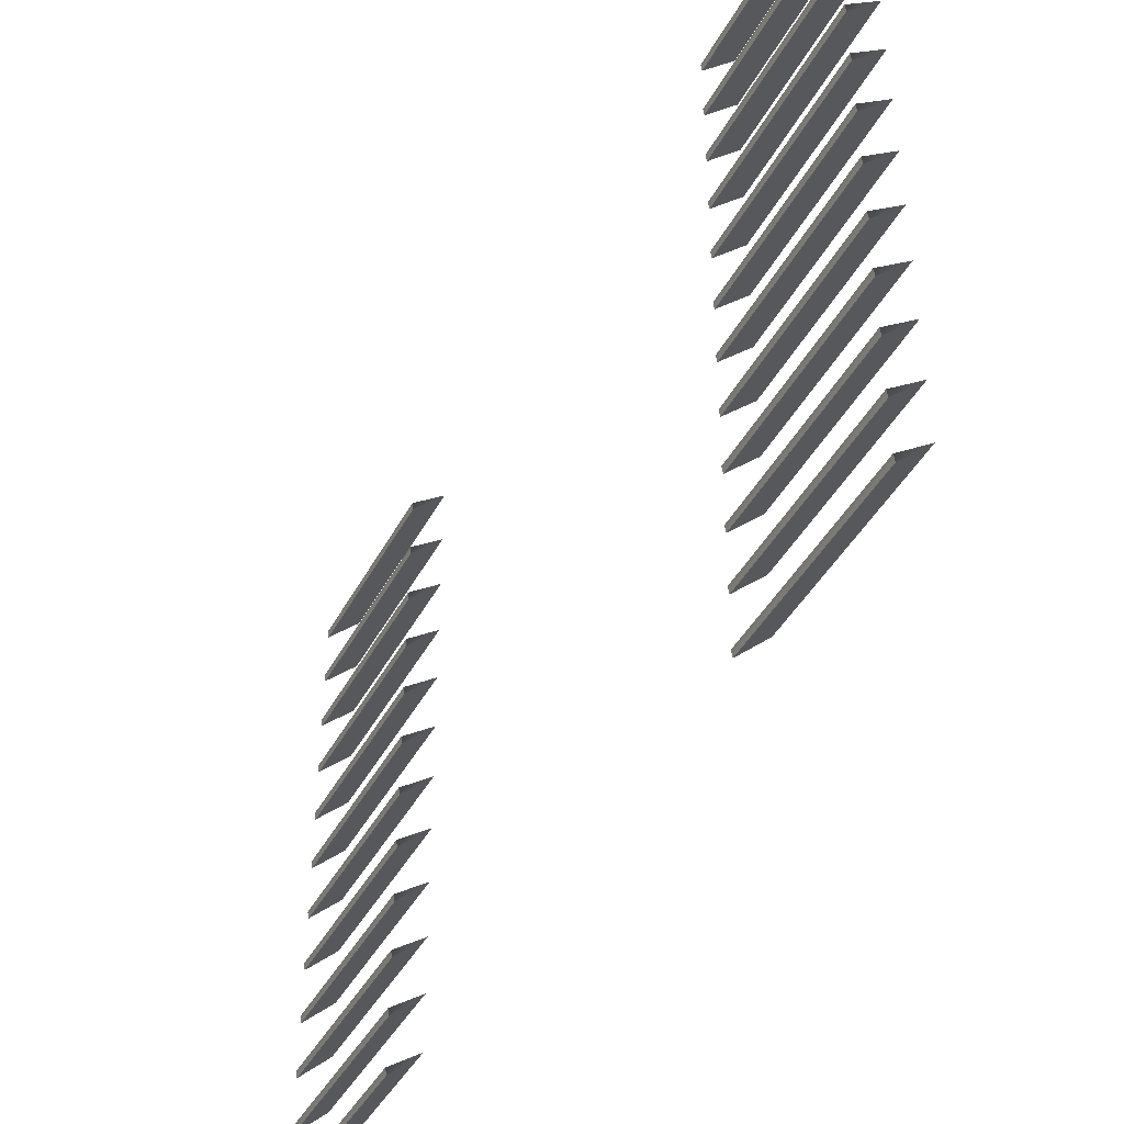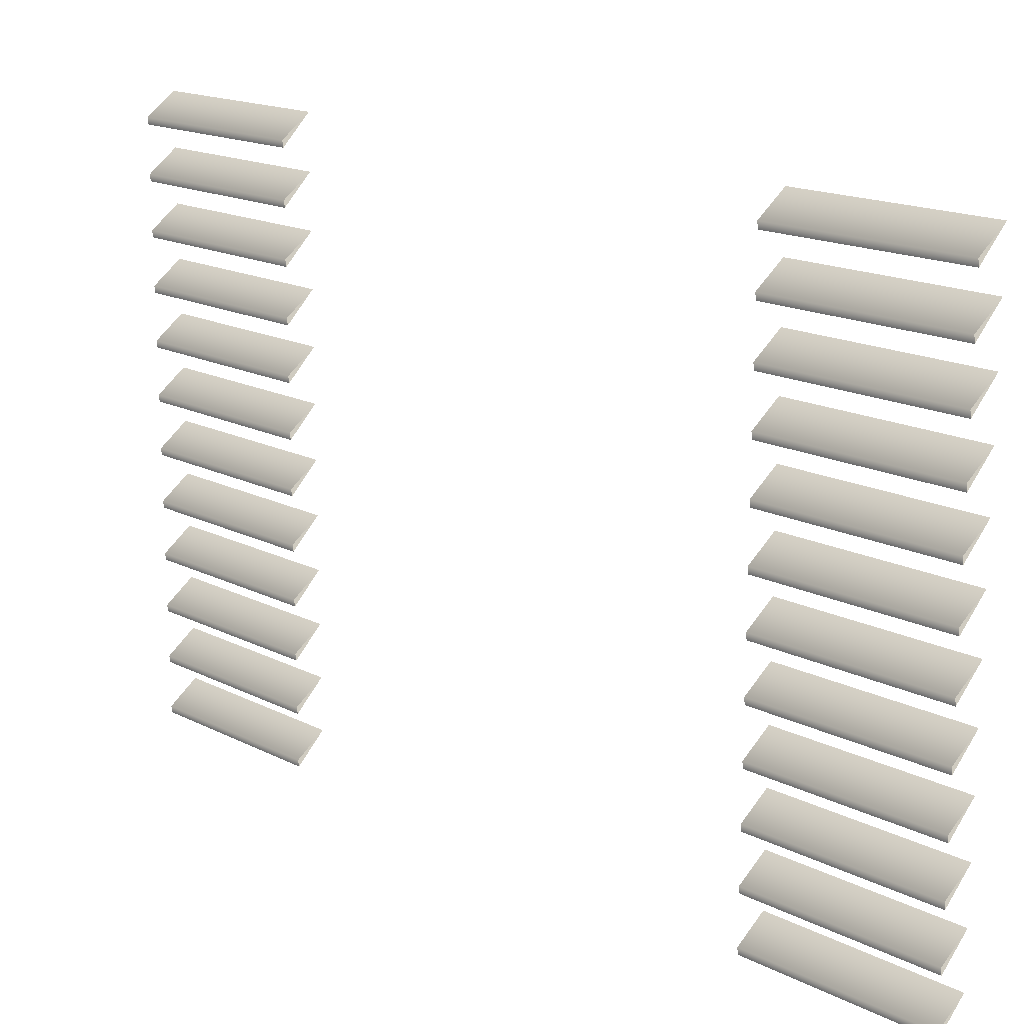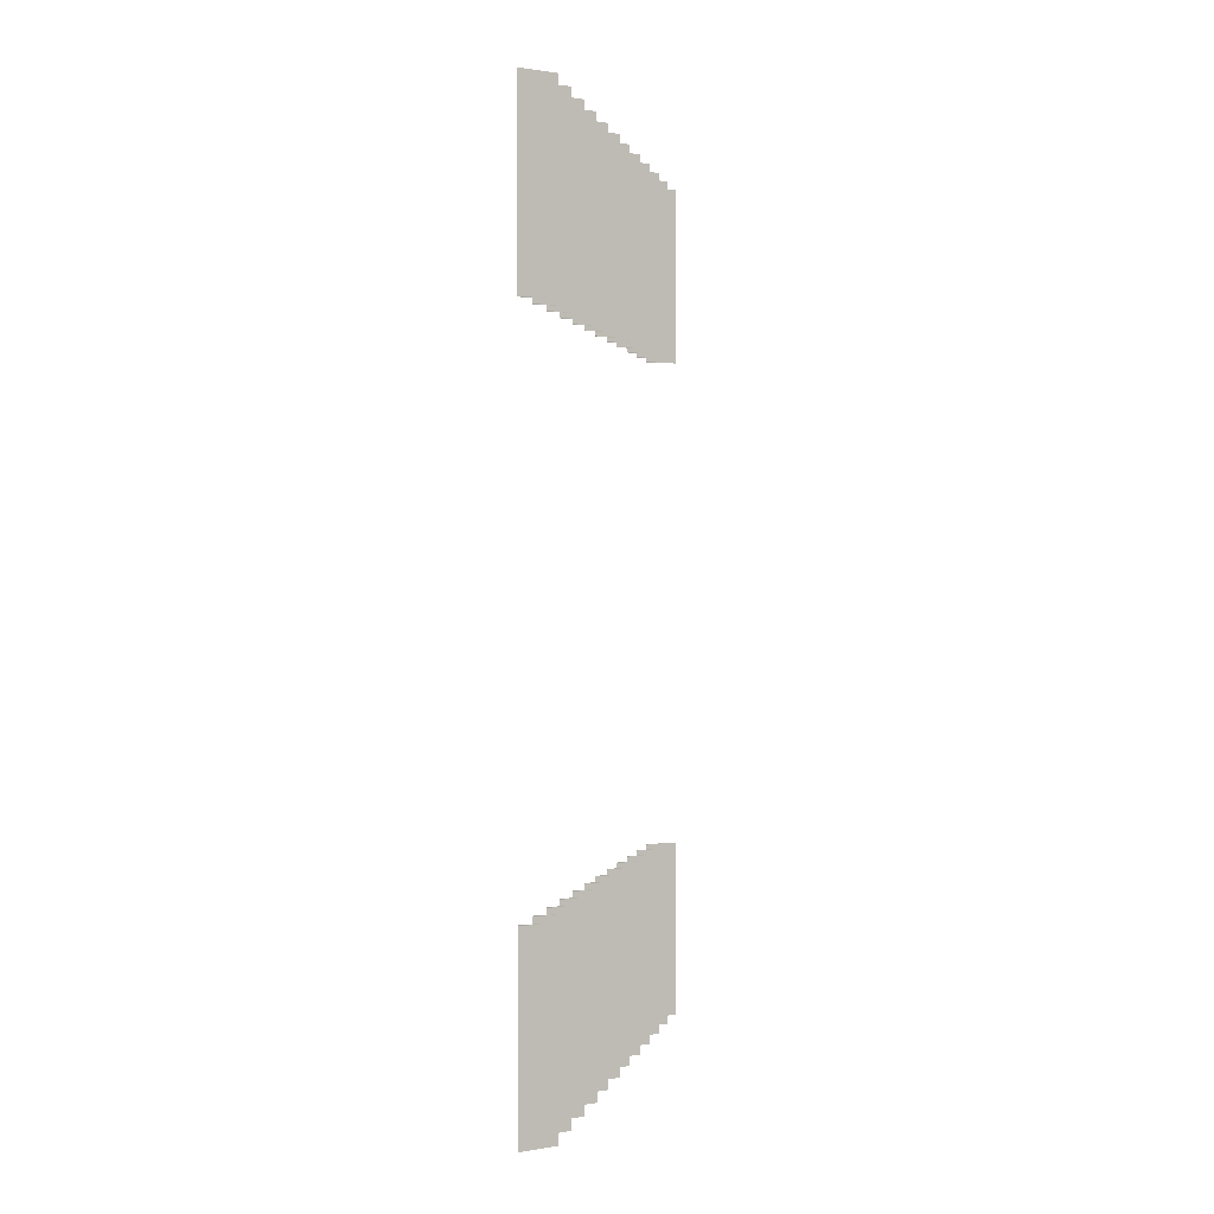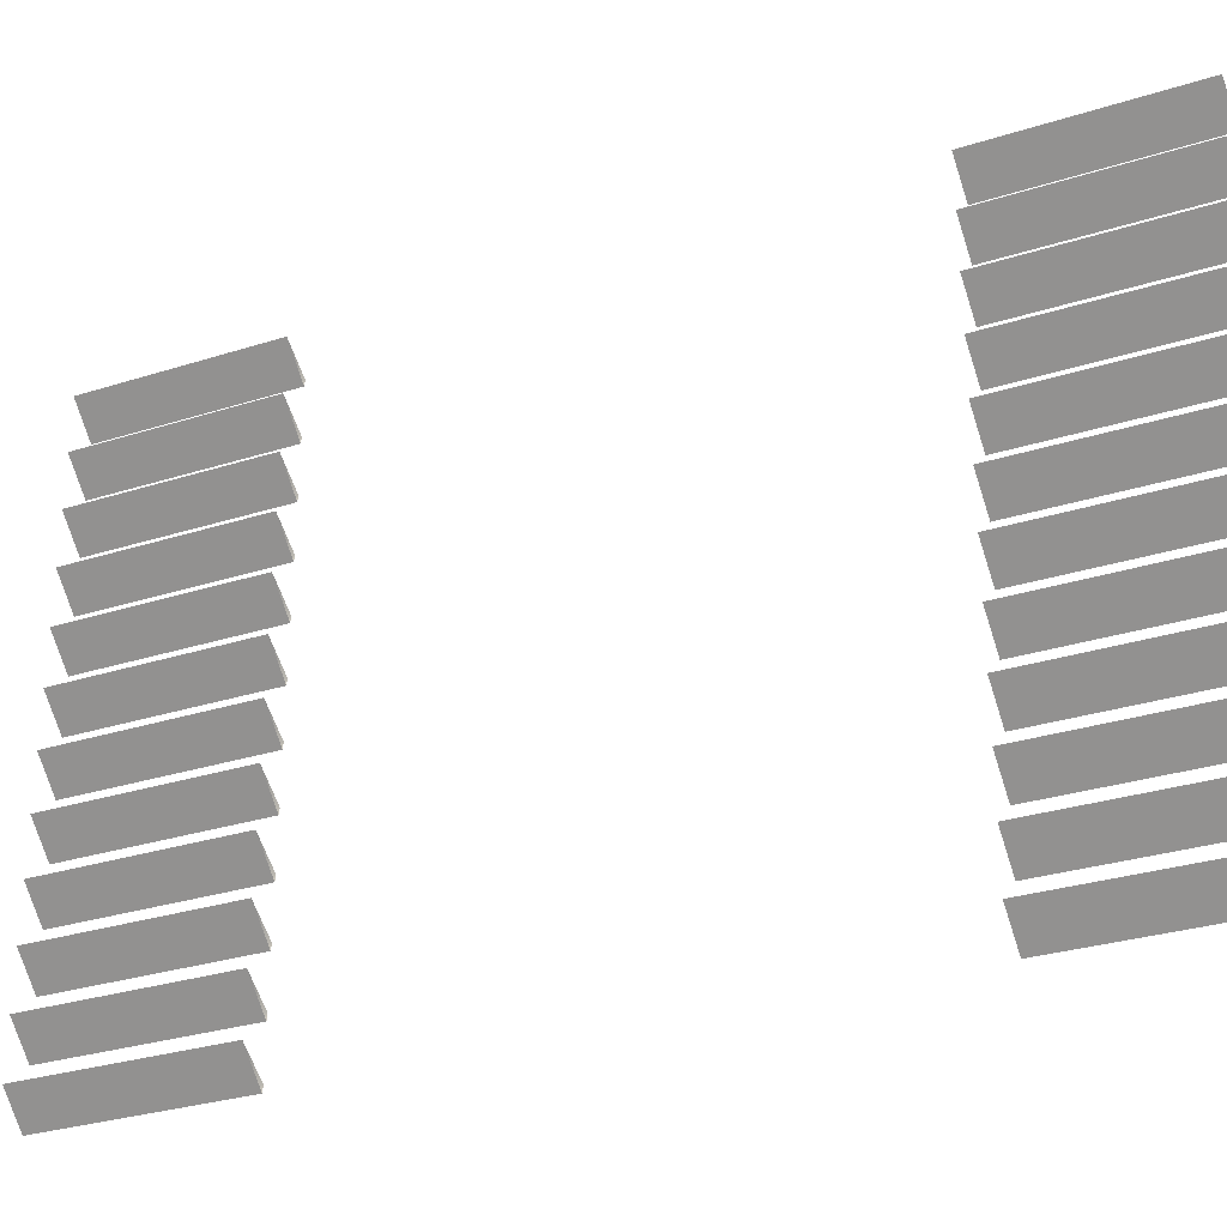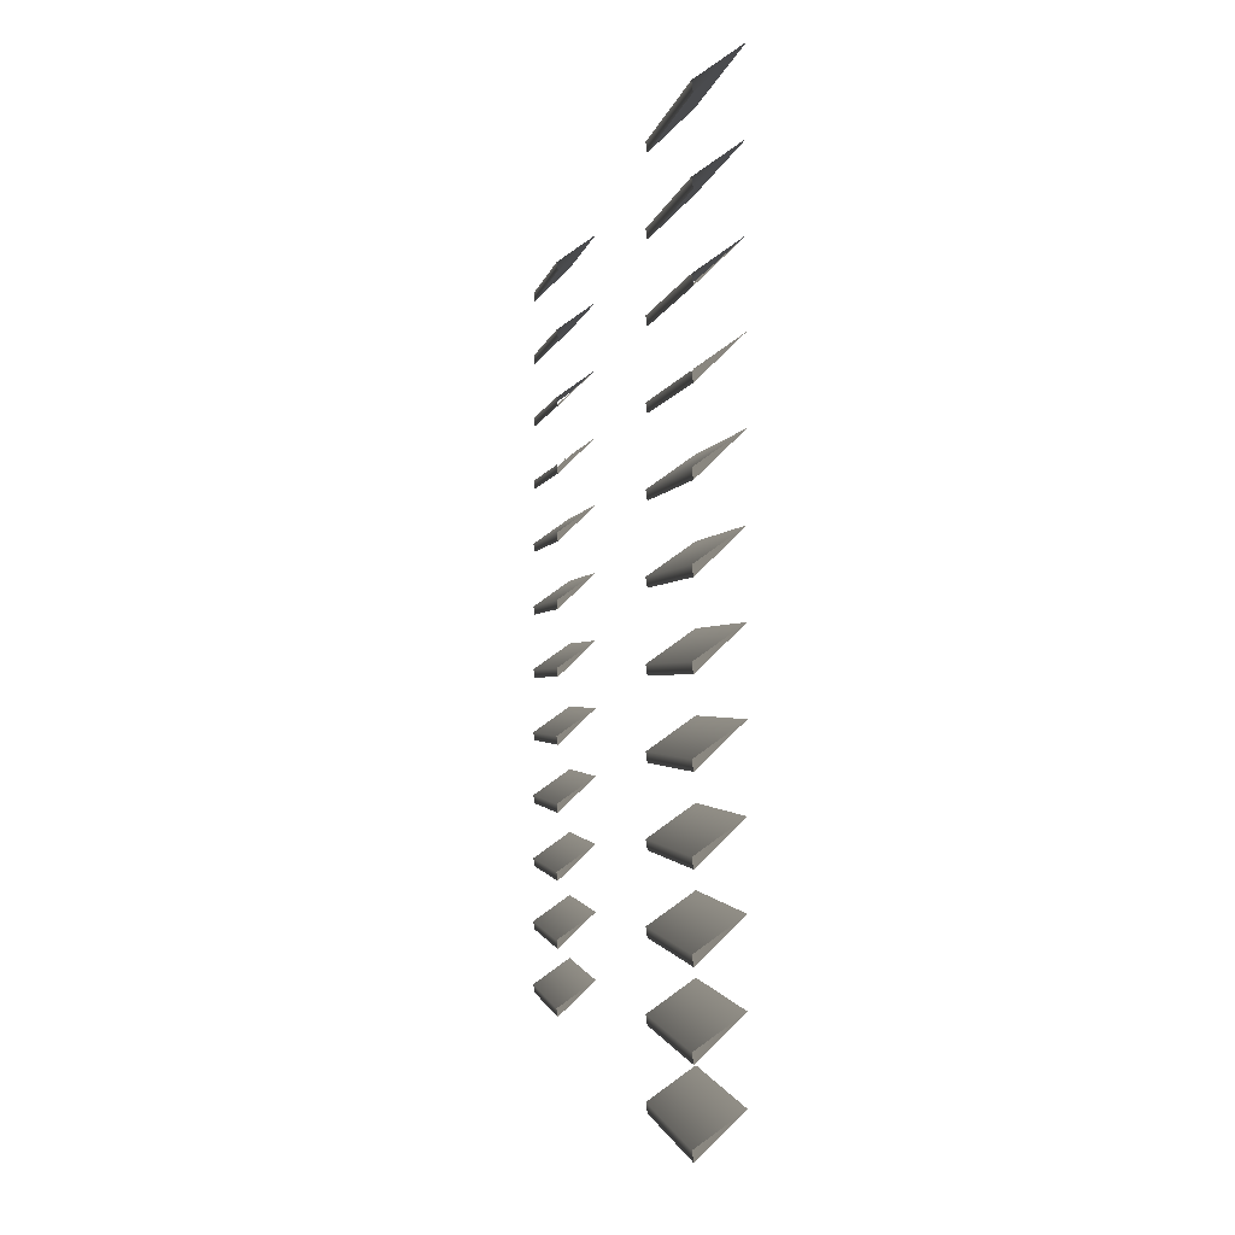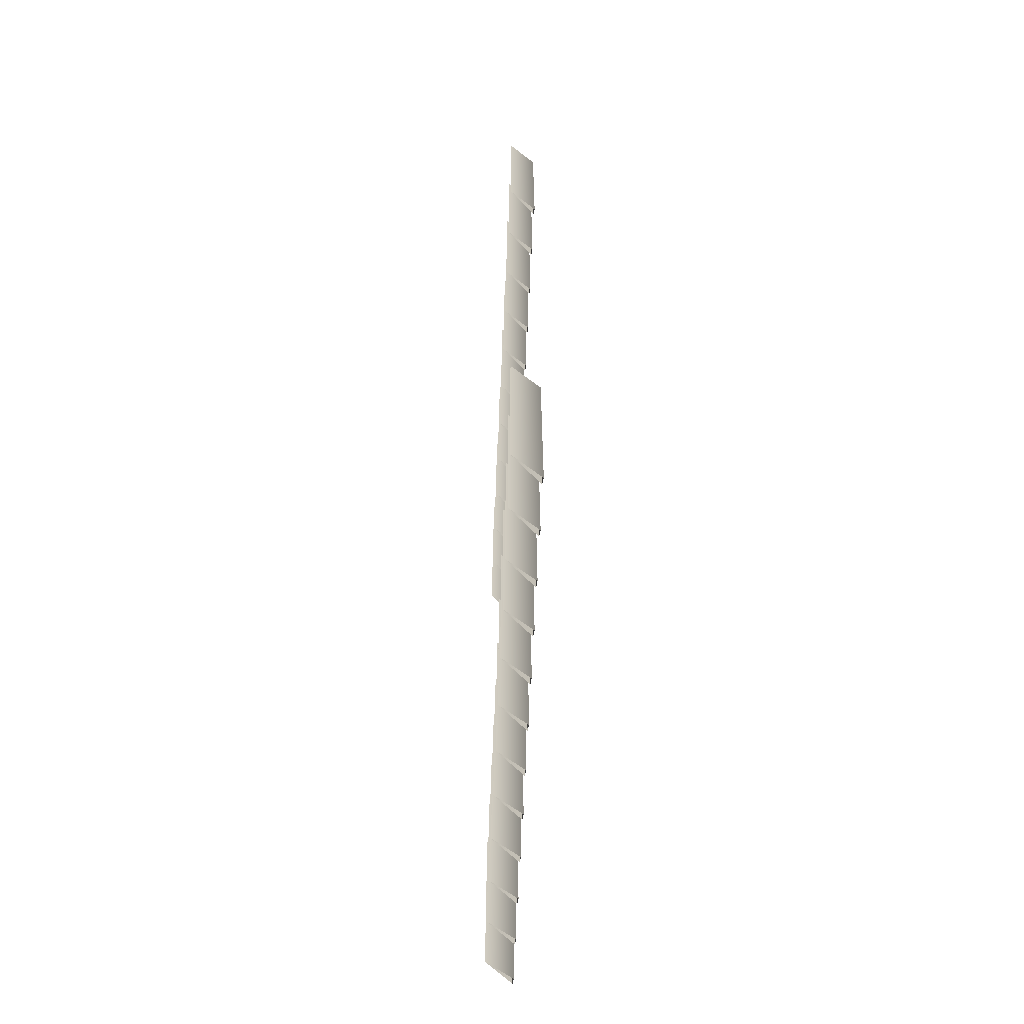
<metadata>
{"format":"obj","ext":"obj","renderer":"f3d","projection":"perspective","resolution":1024,"background":"white","views":[{"elev":-41.8,"azim":-26.0,"up":"+Y"},{"elev":16.7,"azim":-44.1,"up":"+Y"},{"elev":0.8,"azim":12.0,"up":"+Z"},{"elev":-29.7,"azim":115.1,"up":"+Y"},{"elev":-1.2,"azim":-6.8,"up":"+Y"},{"elev":-62.1,"azim":177.4,"up":"+Z"}]}
</metadata>
<code>
g TSP_House_Wall_Short_11B_Blinds
v -0.1569 0.7281 1.85
v -0.03599 0.814 1.075
v -0.03599 0.814 1.85
v -0.1569 0.7281 1.075
v -0.1529 0.7014 1.85
v -0.1529 0.7014 1.075
v -0.1569 0.9368 1.85
v -0.03599 1.023 1.075
v -0.03599 1.023 1.85
v -0.1569 0.9368 1.075
v -0.1529 0.9101 1.85
v -0.1529 0.9101 1.075
v -0.1569 1.146 1.85
v -0.03599 1.231 1.075
v -0.03599 1.231 1.85
v -0.1569 1.146 1.075
v -0.1529 1.119 1.85
v -0.1529 1.119 1.075
v -0.1569 1.354 1.85
v -0.03599 1.44 1.075
v -0.03599 1.44 1.85
v -0.1569 1.354 1.075
v -0.1529 1.328 1.85
v -0.1529 1.328 1.075
v -0.1569 1.563 1.85
v -0.03599 1.649 1.075
v -0.03599 1.649 1.85
v -0.1569 1.563 1.075
v -0.1529 1.536 1.85
v -0.1529 1.536 1.075
v -0.1569 1.772 1.85
v -0.03599 1.858 1.075
v -0.03599 1.858 1.85
v -0.1569 1.772 1.075
v -0.1529 1.745 1.85
v -0.1529 1.745 1.075
v -0.1569 1.98 1.85
v -0.03599 2.066 1.075
v -0.03599 2.066 1.85
v -0.1569 1.98 1.075
v -0.1529 1.954 1.85
v -0.1529 1.954 1.075
v -0.1569 2.189 1.85
v -0.03599 2.275 1.075
v -0.03599 2.275 1.85
v -0.1569 2.189 1.075
v -0.1529 2.163 1.85
v -0.1529 2.163 1.075
v -0.1529 1.119 1.85
v -0.03599 1.231 1.85
v -0.03599 1.231 1.075
v -0.1529 1.119 1.075
v -0.1529 0.9101 1.85
v -0.03599 1.023 1.85
v -0.03599 1.023 1.075
v -0.1529 0.9101 1.075
v -0.1529 0.7014 1.85
v -0.03599 0.814 1.85
v -0.03599 0.814 1.075
v -0.1529 0.7014 1.075
v -0.1529 1.328 1.85
v -0.03599 1.44 1.85
v -0.03599 1.44 1.075
v -0.1529 1.328 1.075
v -0.1529 1.536 1.85
v -0.03599 1.649 1.85
v -0.03599 1.649 1.075
v -0.1529 1.536 1.075
v -0.1529 1.745 1.85
v -0.03599 1.858 1.85
v -0.03599 1.858 1.075
v -0.1529 1.745 1.075
v -0.1529 1.954 1.85
v -0.03599 2.066 1.85
v -0.03599 2.066 1.075
v -0.1529 1.954 1.075
v -0.1529 2.163 1.85
v -0.03599 2.275 1.85
v -0.03599 2.275 1.075
v -0.1529 2.163 1.075
v -0.1569 0.7281 -1.075
v -0.03599 0.814 -1.85
v -0.03599 0.814 -1.075
v -0.1569 0.7281 -1.85
v -0.1529 0.7014 -1.075
v -0.1529 0.7014 -1.85
v -0.1569 0.9368 -1.075
v -0.03599 1.023 -1.85
v -0.03599 1.023 -1.075
v -0.1569 0.9368 -1.85
v -0.1529 0.9101 -1.075
v -0.1529 0.9101 -1.85
v -0.1569 1.146 -1.075
v -0.03599 1.231 -1.85
v -0.03599 1.231 -1.075
v -0.1569 1.146 -1.85
v -0.1529 1.119 -1.075
v -0.1529 1.119 -1.85
v -0.1569 1.354 -1.075
v -0.03599 1.44 -1.85
v -0.03599 1.44 -1.075
v -0.1569 1.354 -1.85
v -0.1529 1.328 -1.075
v -0.1529 1.328 -1.85
v -0.1569 1.563 -1.075
v -0.03599 1.649 -1.85
v -0.03599 1.649 -1.075
v -0.1569 1.563 -1.85
v -0.1529 1.536 -1.075
v -0.1529 1.536 -1.85
v -0.1569 1.772 -1.075
v -0.03599 1.858 -1.85
v -0.03599 1.858 -1.075
v -0.1569 1.772 -1.85
v -0.1529 1.745 -1.075
v -0.1529 1.745 -1.85
v -0.1569 1.98 -1.075
v -0.03599 2.066 -1.85
v -0.03599 2.066 -1.075
v -0.1569 1.98 -1.85
v -0.1529 1.954 -1.075
v -0.1529 1.954 -1.85
v -0.1569 2.189 -1.075
v -0.03599 2.275 -1.85
v -0.03599 2.275 -1.075
v -0.1569 2.189 -1.85
v -0.1529 2.163 -1.075
v -0.1529 2.163 -1.85
v -0.1529 1.119 -1.075
v -0.03599 1.231 -1.075
v -0.03599 1.231 -1.85
v -0.1529 1.119 -1.85
v -0.1529 0.9101 -1.075
v -0.03599 1.023 -1.075
v -0.03599 1.023 -1.85
v -0.1529 0.9101 -1.85
v -0.1529 0.7014 -1.075
v -0.03599 0.814 -1.075
v -0.03599 0.814 -1.85
v -0.1529 0.7014 -1.85
v -0.1529 1.328 -1.075
v -0.03599 1.44 -1.075
v -0.03599 1.44 -1.85
v -0.1529 1.328 -1.85
v -0.1529 1.536 -1.075
v -0.03599 1.649 -1.075
v -0.03599 1.649 -1.85
v -0.1529 1.536 -1.85
v -0.1529 1.745 -1.075
v -0.03599 1.858 -1.075
v -0.03599 1.858 -1.85
v -0.1529 1.745 -1.85
v -0.1529 1.954 -1.075
v -0.03599 2.066 -1.075
v -0.03599 2.066 -1.85
v -0.1529 1.954 -1.85
v -0.1529 2.163 -1.075
v -0.03599 2.275 -1.075
v -0.03599 2.275 -1.85
v -0.1529 2.163 -1.85
v -0.1569 2.398 -1.075
v -0.03599 2.484 -1.85
v -0.03599 2.484 -1.075
v -0.1569 2.398 -1.85
v -0.1529 2.371 -1.075
v -0.1529 2.371 -1.85
v -0.1529 2.371 -1.075
v -0.03599 2.484 -1.075
v -0.03599 2.484 -1.85
v -0.1529 2.371 -1.85
v -0.1569 2.607 -1.075
v -0.03599 2.692 -1.85
v -0.03599 2.692 -1.075
v -0.1569 2.607 -1.85
v -0.1529 2.58 -1.075
v -0.1529 2.58 -1.85
v -0.1529 2.58 -1.075
v -0.03599 2.692 -1.075
v -0.03599 2.692 -1.85
v -0.1529 2.58 -1.85
v -0.1569 2.398 1.85
v -0.03599 2.484 1.075
v -0.03599 2.484 1.85
v -0.1569 2.398 1.075
v -0.1529 2.371 1.85
v -0.1529 2.371 1.075
v -0.1529 2.371 1.85
v -0.03599 2.484 1.85
v -0.03599 2.484 1.075
v -0.1529 2.371 1.075
v -0.1569 2.607 1.85
v -0.03599 2.692 1.075
v -0.03599 2.692 1.85
v -0.1569 2.607 1.075
v -0.1529 2.58 1.85
v -0.1529 2.58 1.075
v -0.1529 2.58 1.85
v -0.03599 2.692 1.85
v -0.03599 2.692 1.075
v -0.1529 2.58 1.075
v -0.1569 0.5194 1.85
v -0.03599 0.6053 1.075
v -0.03599 0.6053 1.85
v -0.1569 0.5194 1.075
v -0.1529 0.4927 1.85
v -0.1529 0.4927 1.075
v -0.1529 0.4927 1.85
v -0.03599 0.6053 1.85
v -0.03599 0.6053 1.075
v -0.1529 0.4927 1.075
v -0.1569 0.5194 -1.075
v -0.03599 0.6053 -1.85
v -0.03599 0.6053 -1.075
v -0.1569 0.5194 -1.85
v -0.1529 0.4927 -1.075
v -0.1529 0.4927 -1.85
v -0.1529 0.4927 -1.075
v -0.03599 0.6053 -1.075
v -0.03599 0.6053 -1.85
v -0.1529 0.4927 -1.85
v -0.1569 0.3107 1.85
v -0.03599 0.3966 1.075
v -0.03599 0.3966 1.85
v -0.1569 0.3107 1.075
v -0.1529 0.284 1.85
v -0.1529 0.284 1.075
v -0.1529 0.284 1.85
v -0.03599 0.3966 1.85
v -0.03599 0.3966 1.075
v -0.1529 0.284 1.075
v -0.1569 0.3107 -1.075
v -0.03599 0.3966 -1.85
v -0.03599 0.3966 -1.075
v -0.1569 0.3107 -1.85
v -0.1529 0.284 -1.075
v -0.1529 0.284 -1.85
v -0.1529 0.284 -1.075
v -0.03599 0.3966 -1.075
v -0.03599 0.3966 -1.85
v -0.1529 0.284 -1.85
g TSP_House_Wall_Short_11B_Blinds_0
f 3 2 1
f 2 4 1
f 5 1 4
f 6 5 4
f 9 8 7
f 8 10 7
f 11 7 10
f 12 11 10
f 15 14 13
f 14 16 13
f 17 13 16
f 18 17 16
f 21 20 19
f 20 22 19
f 23 19 22
f 24 23 22
f 27 26 25
f 26 28 25
f 29 25 28
f 30 29 28
f 33 32 31
f 32 34 31
f 35 31 34
f 36 35 34
f 39 38 37
f 38 40 37
f 41 37 40
f 42 41 40
f 45 44 43
f 44 46 43
f 47 43 46
f 48 47 46
f 51 50 49
f 52 51 49
f 55 54 53
f 56 55 53
f 59 58 57
f 60 59 57
f 63 62 61
f 64 63 61
f 67 66 65
f 68 67 65
f 71 70 69
f 72 71 69
f 75 74 73
f 76 75 73
f 79 78 77
f 80 79 77
f 83 82 81
f 82 84 81
f 85 81 84
f 86 85 84
f 89 88 87
f 88 90 87
f 91 87 90
f 92 91 90
f 95 94 93
f 94 96 93
f 97 93 96
f 98 97 96
f 101 100 99
f 100 102 99
f 103 99 102
f 104 103 102
f 107 106 105
f 106 108 105
f 109 105 108
f 110 109 108
f 113 112 111
f 112 114 111
f 115 111 114
f 116 115 114
f 119 118 117
f 118 120 117
f 121 117 120
f 122 121 120
f 125 124 123
f 124 126 123
f 127 123 126
f 128 127 126
f 131 130 129
f 132 131 129
f 135 134 133
f 136 135 133
f 139 138 137
f 140 139 137
f 143 142 141
f 144 143 141
f 147 146 145
f 148 147 145
f 151 150 149
f 152 151 149
f 155 154 153
f 156 155 153
f 159 158 157
f 160 159 157
f 163 162 161
f 162 164 161
f 165 161 164
f 166 165 164
f 169 168 167
f 170 169 167
f 173 172 171
f 172 174 171
f 175 171 174
f 176 175 174
f 179 178 177
f 180 179 177
f 183 182 181
f 182 184 181
f 185 181 184
f 186 185 184
f 189 188 187
f 190 189 187
f 193 192 191
f 192 194 191
f 195 191 194
f 196 195 194
f 199 198 197
f 200 199 197
f 203 202 201
f 202 204 201
f 205 201 204
f 206 205 204
f 209 208 207
f 210 209 207
f 213 212 211
f 212 214 211
f 215 211 214
f 216 215 214
f 219 218 217
f 220 219 217
f 223 222 221
f 222 224 221
f 225 221 224
f 226 225 224
f 229 228 227
f 230 229 227
f 233 232 231
f 232 234 231
f 235 231 234
f 236 235 234
f 239 238 237
f 240 239 237

</code>
